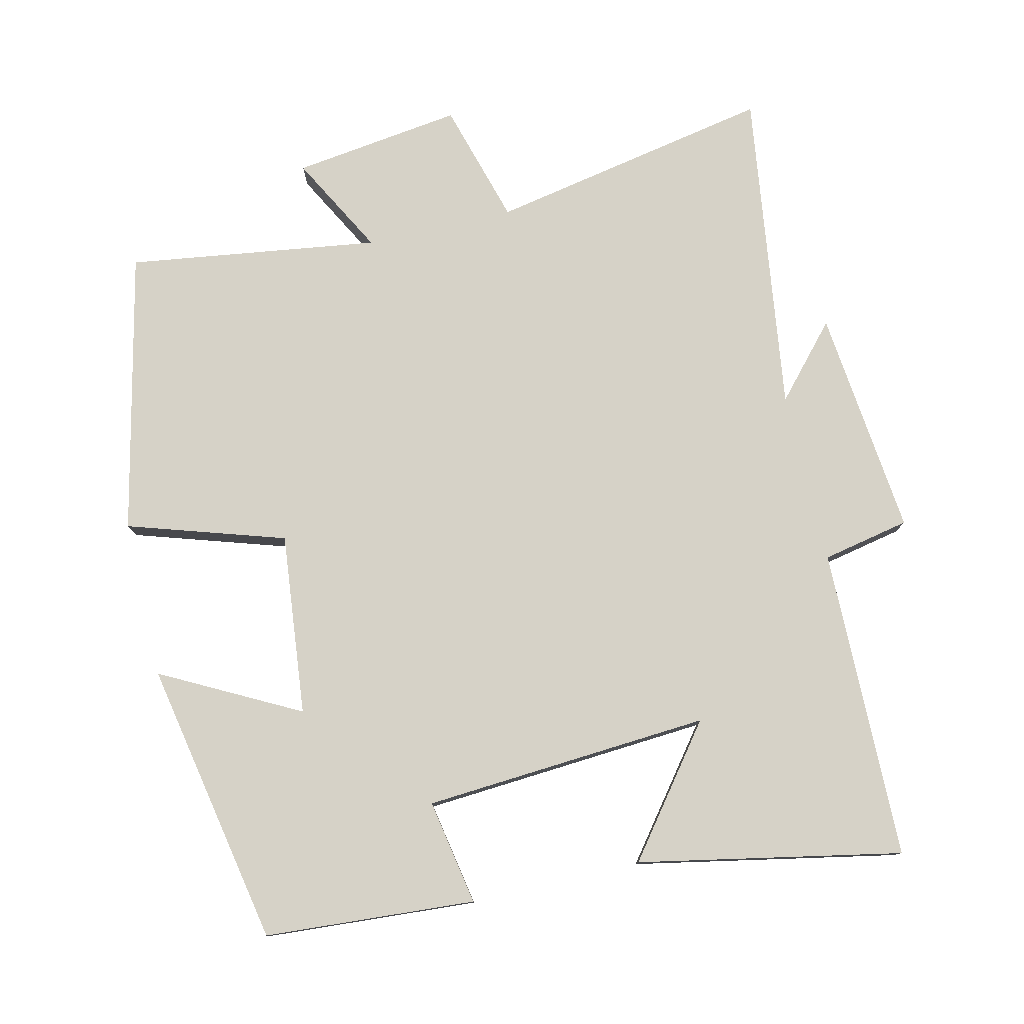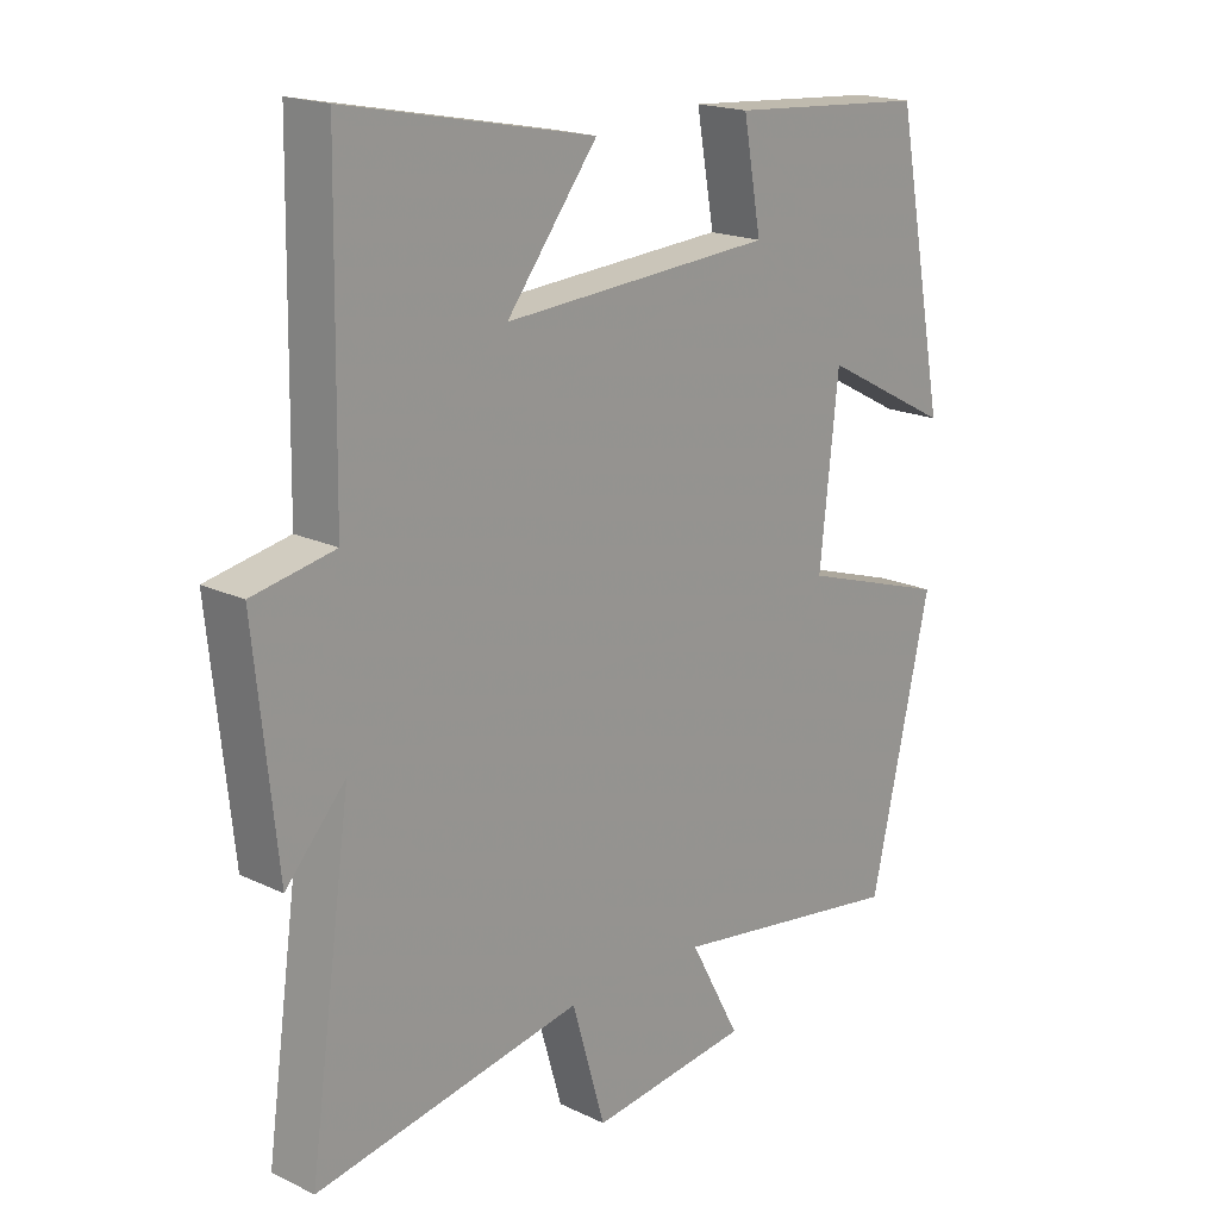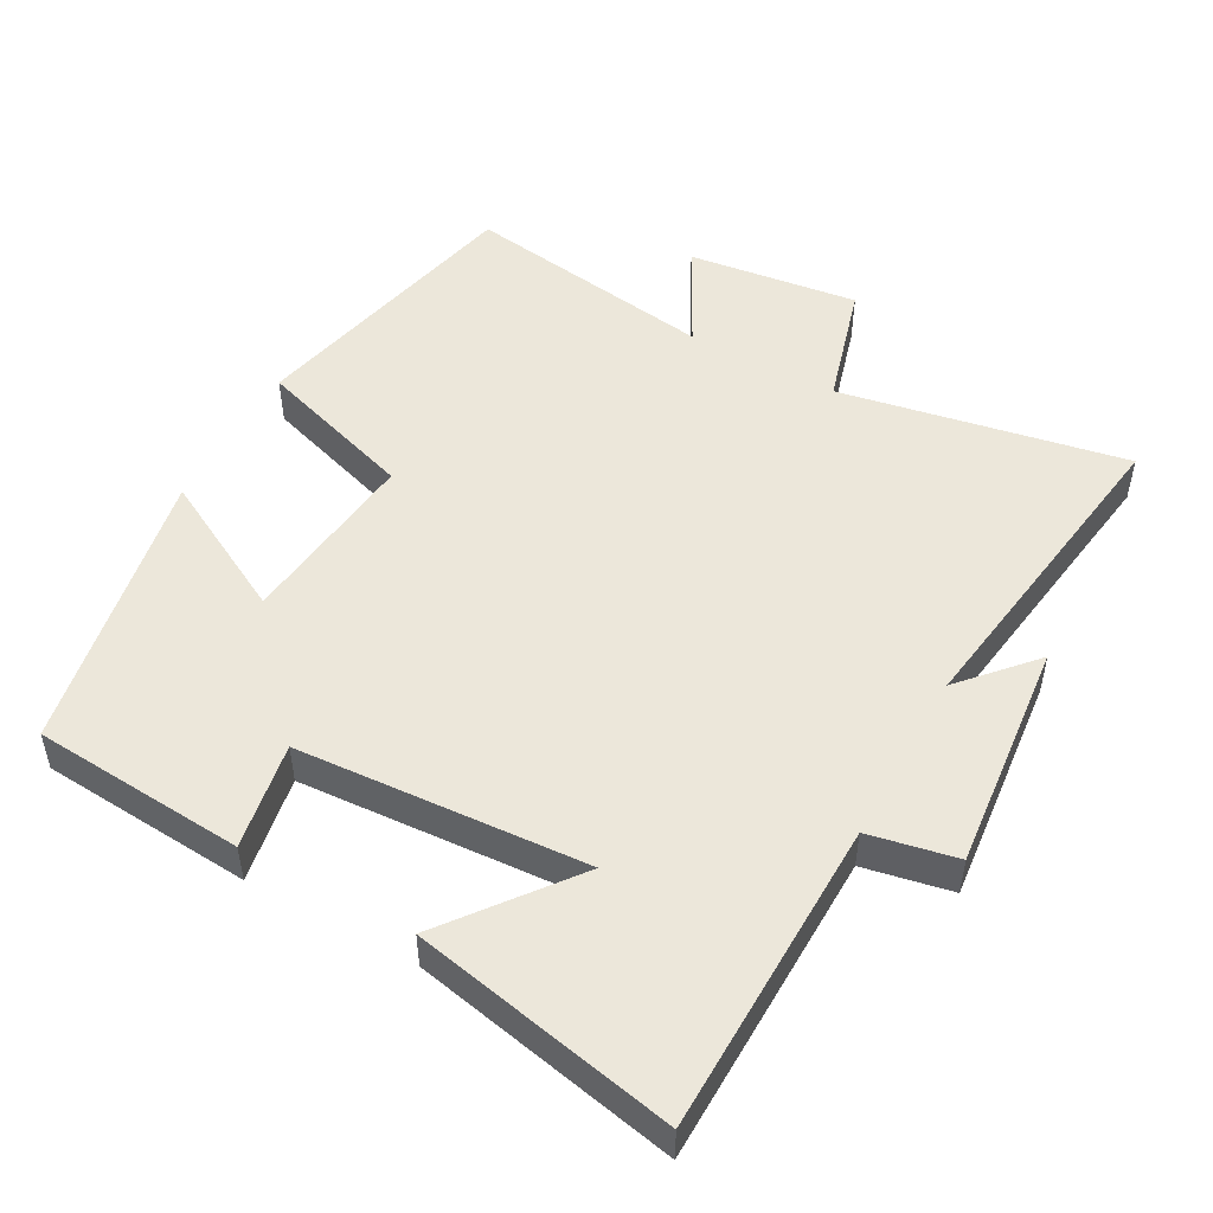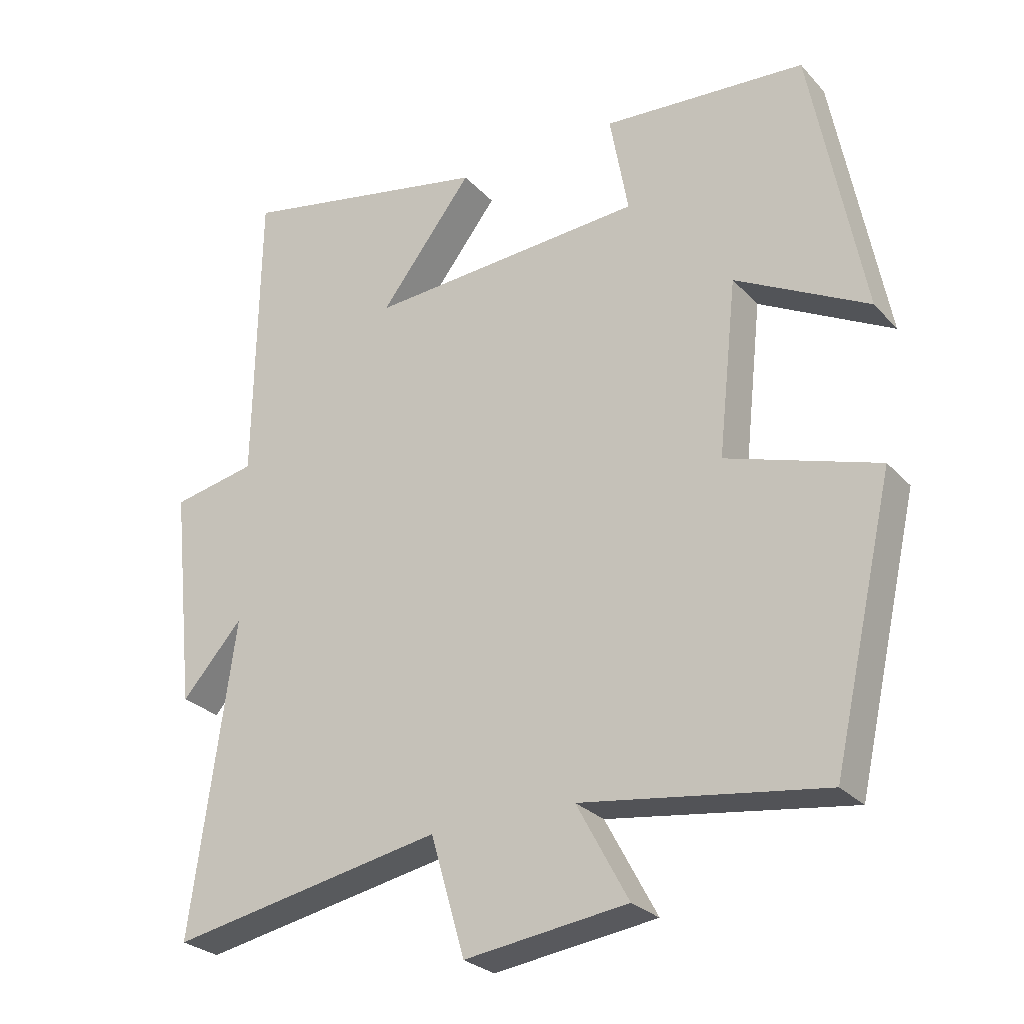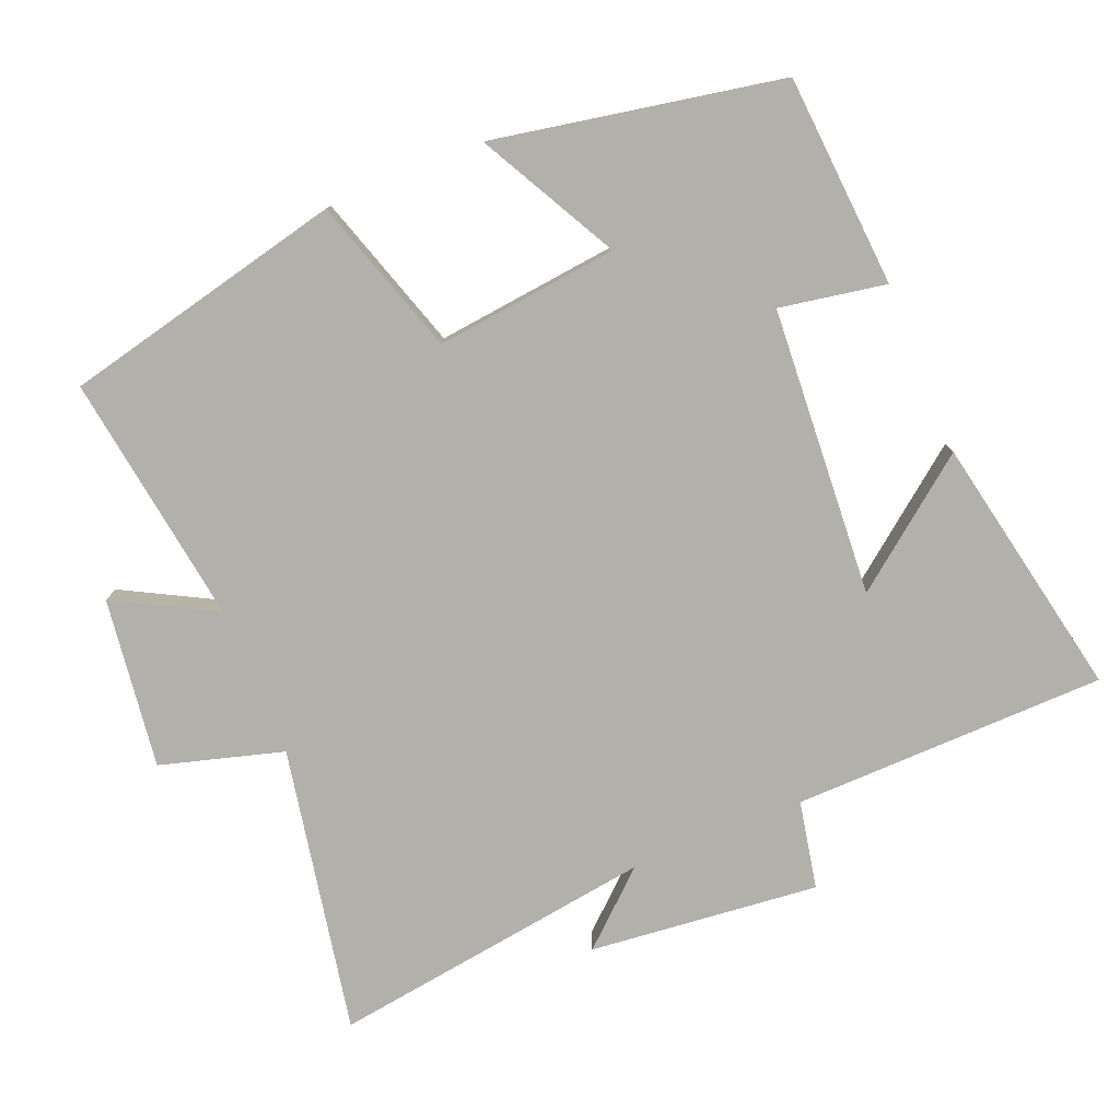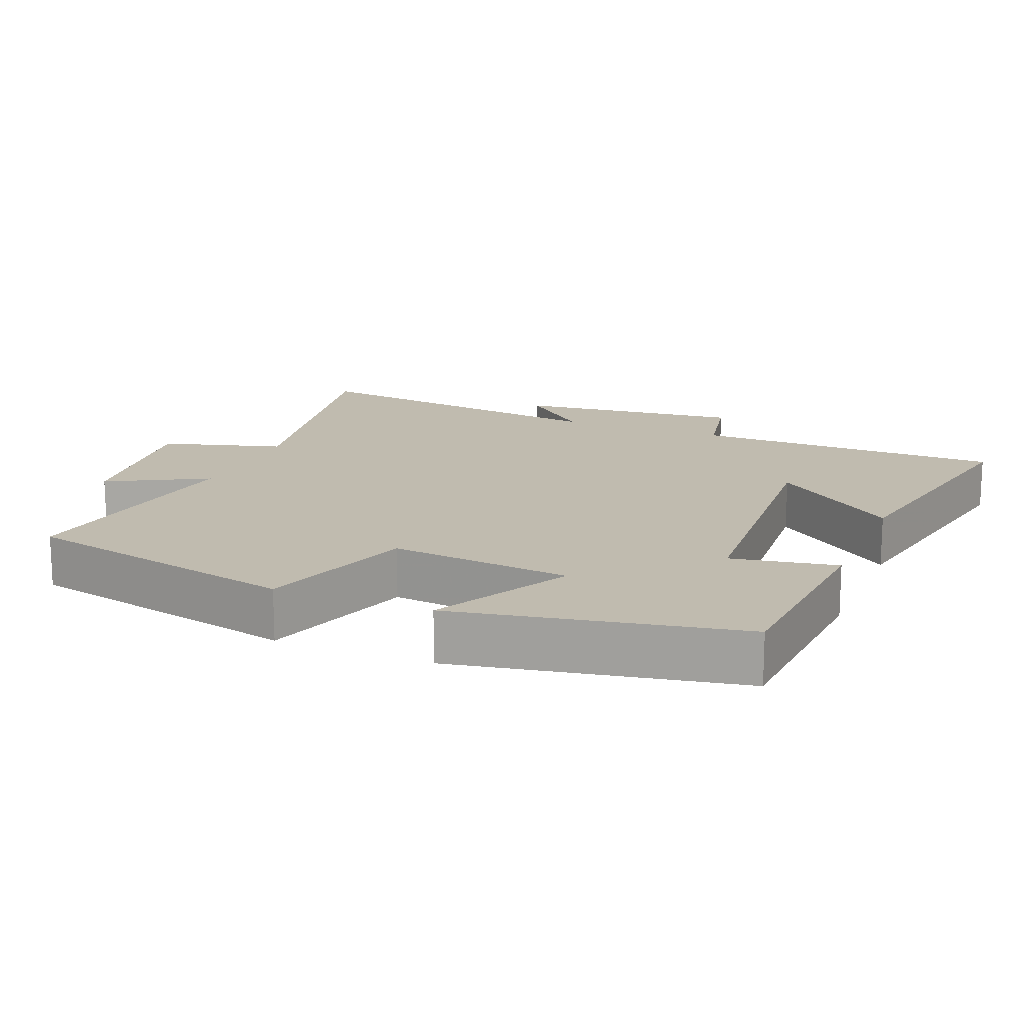
<metadata>
{"format":"obj","ext":"obj","renderer":"f3d","projection":"perspective","resolution":1024,"background":"white","views":[{"elev":78.6,"azim":-13.2,"up":"+Y"},{"elev":18.4,"azim":132.7,"up":"+Z"},{"elev":50.6,"azim":29.0,"up":"+Y"},{"elev":-27.0,"azim":-147.4,"up":"+Z"},{"elev":-78.5,"azim":-67.6,"up":"+Y"},{"elev":16.0,"azim":-67.8,"up":"+Y"}]}
</metadata>
<code>
v -0.409 0.07 -0.551
v -0.5 0.07 -0.152
v -0.277 0.07 -0.081
v -0.305 0.07 0.177
v -0.5 0.07 0.074
v -0.423 0.07 0.479
v -0.124 0.07 0.5
v -0.151 0.07 0.35
v 0.257 0.07 0.322
v 0.12 0.07 0.5
v 0.493 0.07 0.574
v 0.5 0.07 0.131
v 0.624 0.07 0.106
v 0.59 0.07 -0.218
v 0.5 0.07 -0.117
v 0.564 0.07 -0.577
v 0.161 0.07 -0.5
v 0.111 0.07 -0.673
v -0.129 0.07 -0.641
v -0.053 0.07 -0.5
v -0.409 0 -0.551
v -0.5 0 -0.152
v -0.277 0 -0.081
v -0.305 0 0.177
v -0.5 0 0.074
v -0.423 0 0.479
v -0.124 0 0.5
v -0.151 0 0.35
v 0.257 0 0.322
v 0.12 0 0.5
v 0.493 0 0.574
v 0.5 0 0.131
v 0.624 0 0.106
v 0.59 0 -0.218
v 0.5 0 -0.117
v 0.564 0 -0.577
v 0.161 0 -0.5
v 0.111 0 -0.673
v -0.129 0 -0.641
v -0.053 0 -0.5
f 17 18 19 20
f 15 16 17
f 15 17 20
f 12 13 14 15
f 9 10 11 12
f 8 9 12 15
f 5 6 7 8
f 4 5 8
f 3 4 8 15
f 3 15 20
f 1 2 3 20
f 40 39 38 37
f 37 36 35
f 40 37 35
f 35 34 33 32
f 32 31 30 29
f 35 32 29 28
f 28 27 26 25
f 28 25 24
f 35 28 24 23
f 40 35 23
f 40 23 22 21
f 1 21 22 2
f 2 22 23 3
f 3 23 24 4
f 4 24 25 5
f 5 25 26 6
f 6 26 27 7
f 7 27 28 8
f 8 28 29 9
f 9 29 30 10
f 10 30 31 11
f 11 31 32 12
f 12 32 33 13
f 13 33 34 14
f 14 34 35 15
f 15 35 36 16
f 16 36 37 17
f 17 37 38 18
f 18 38 39 19
f 19 39 40 20
f 20 40 21 1

</code>
